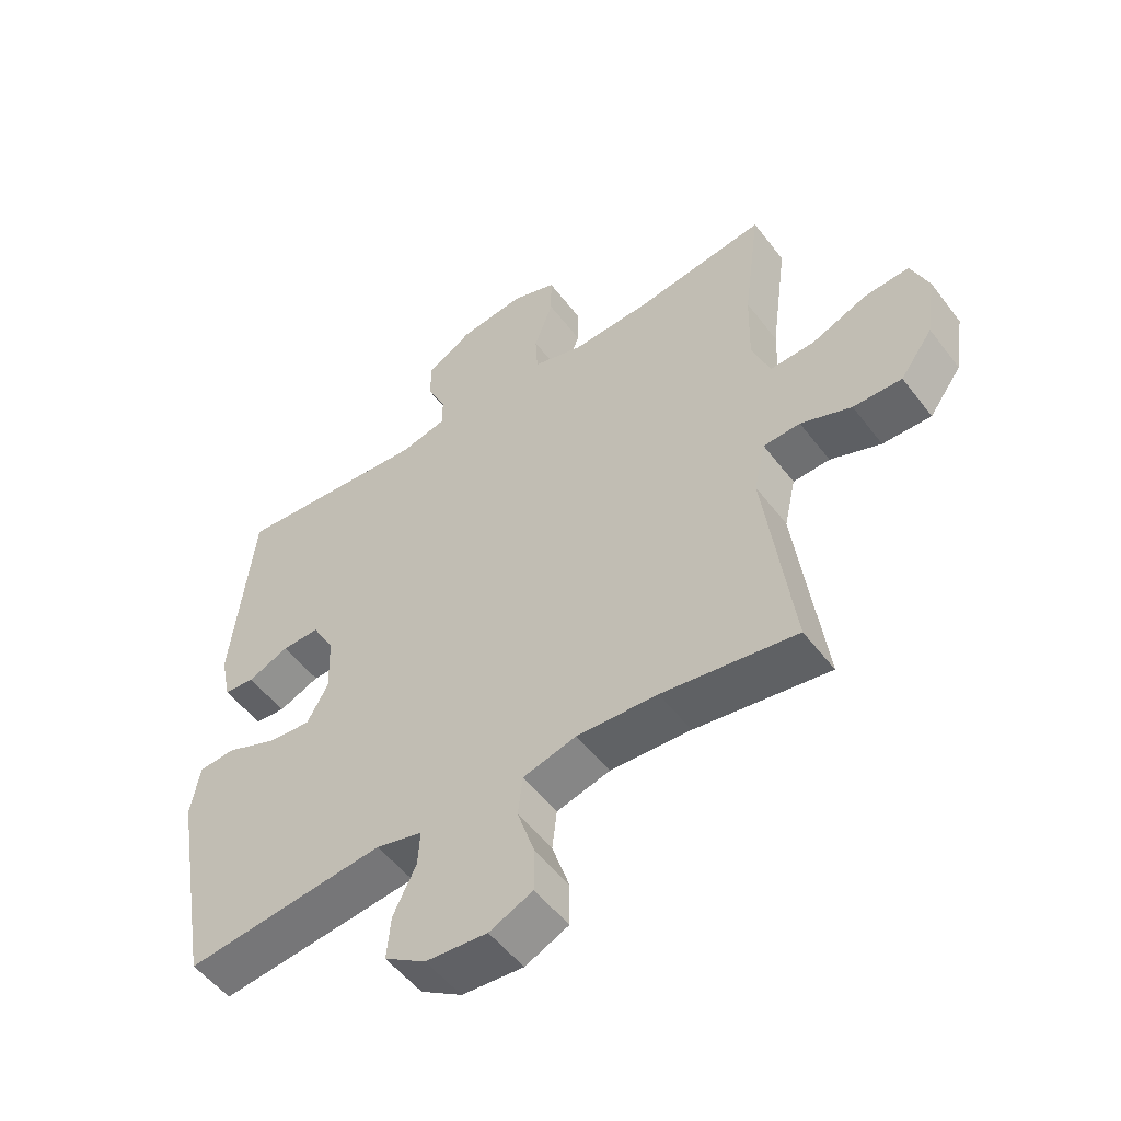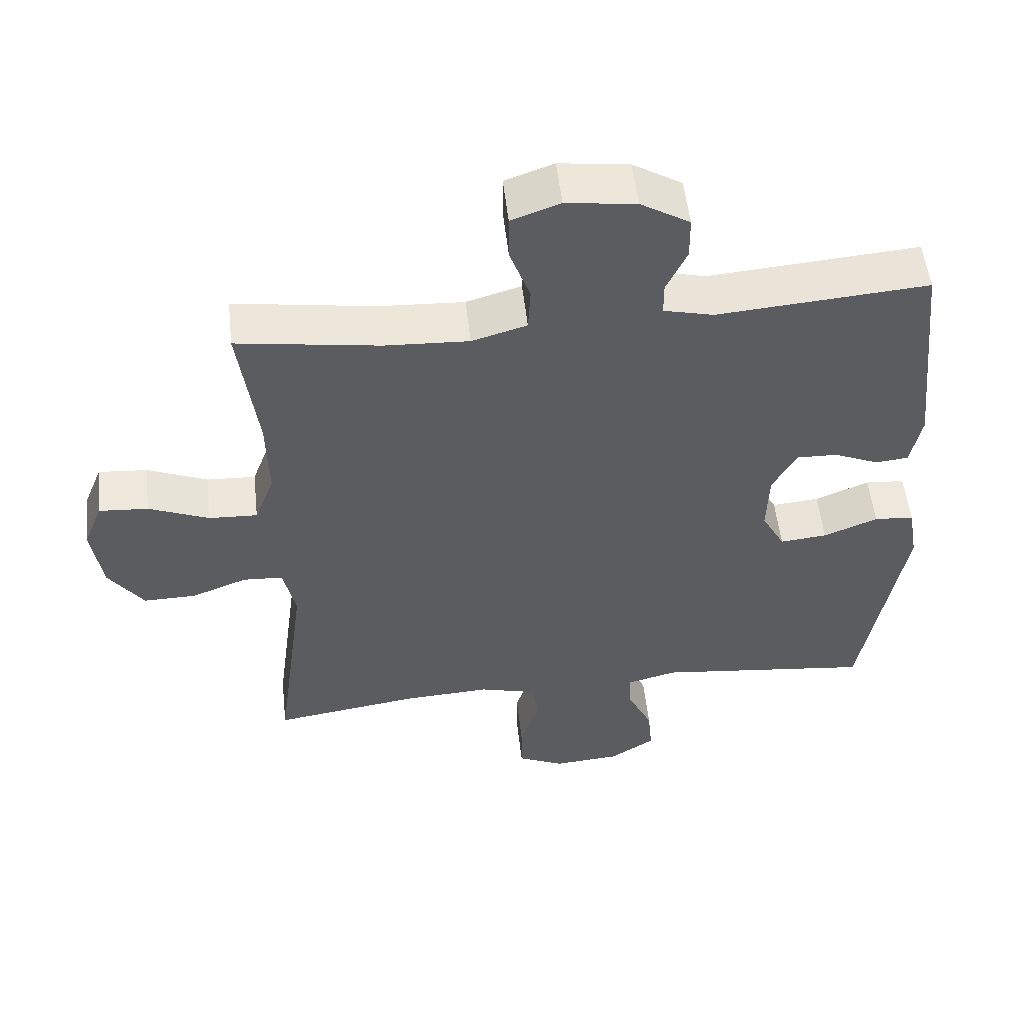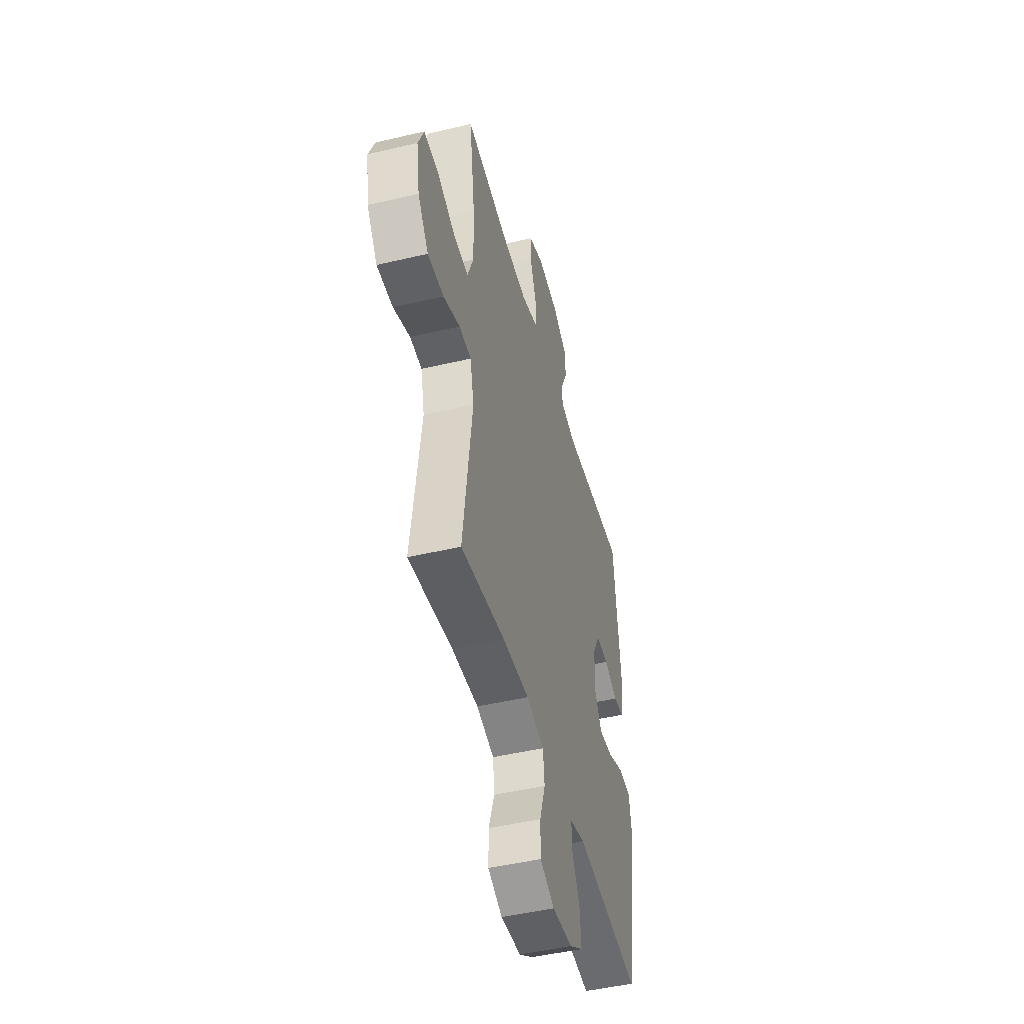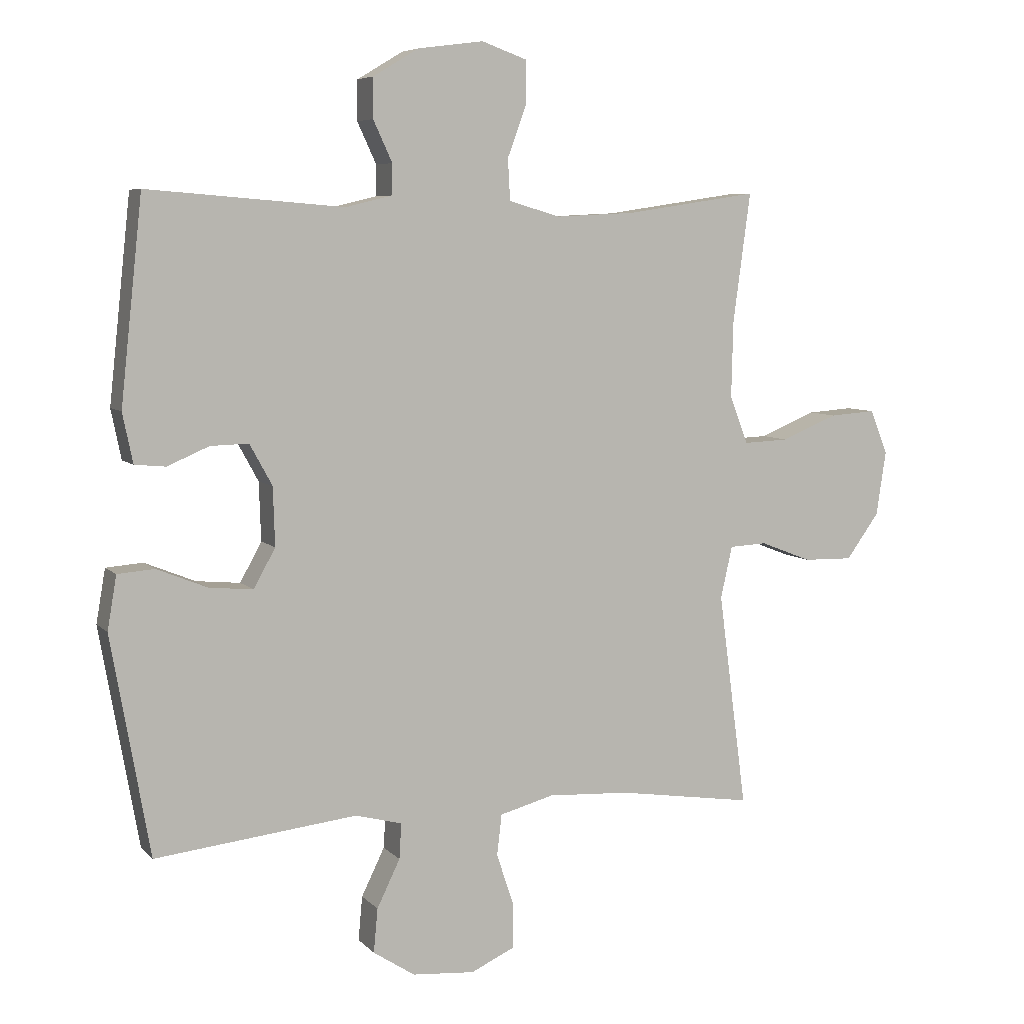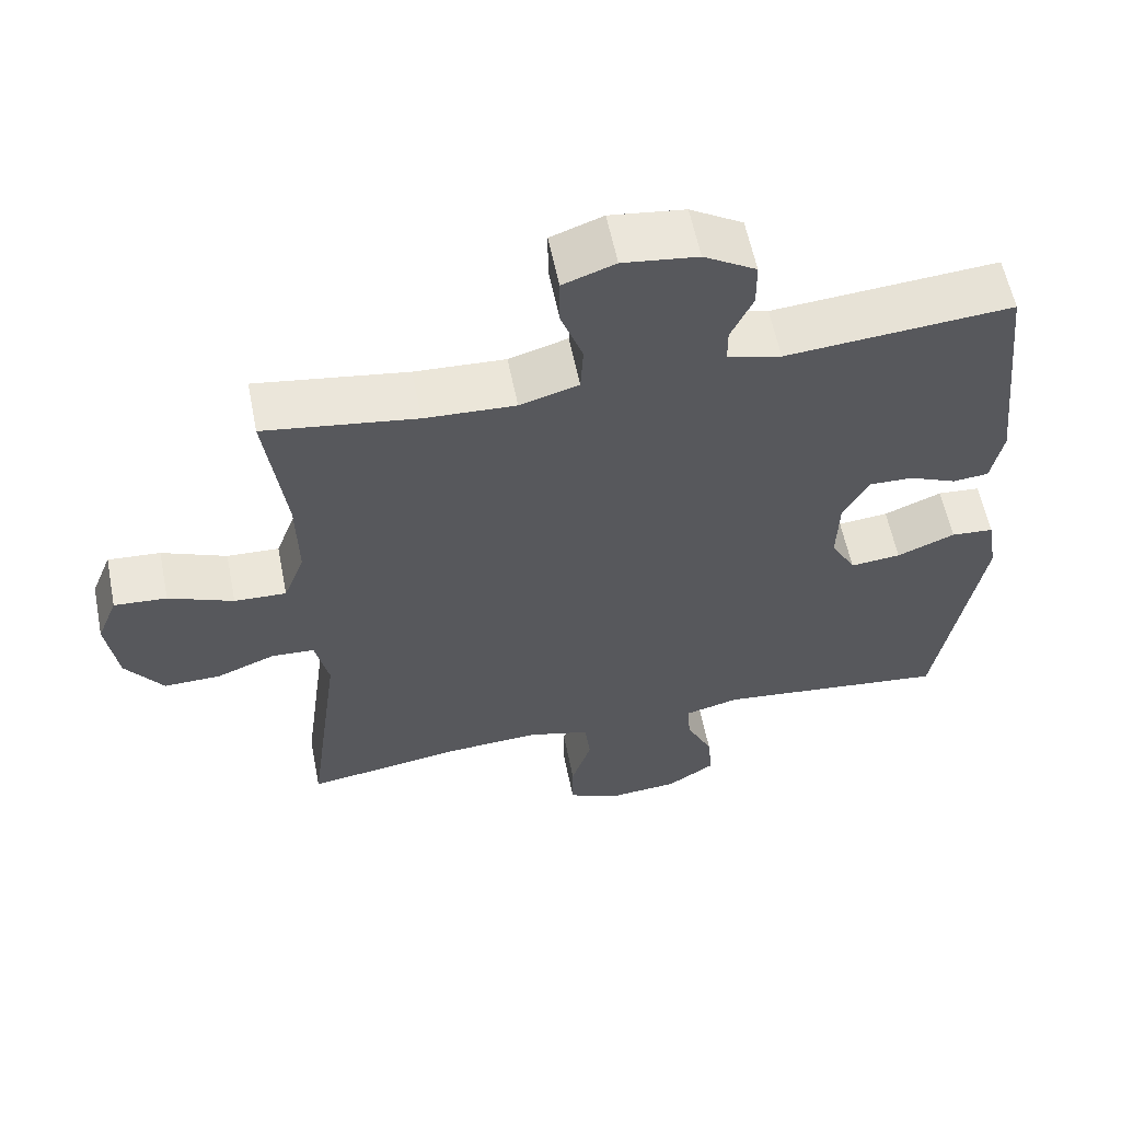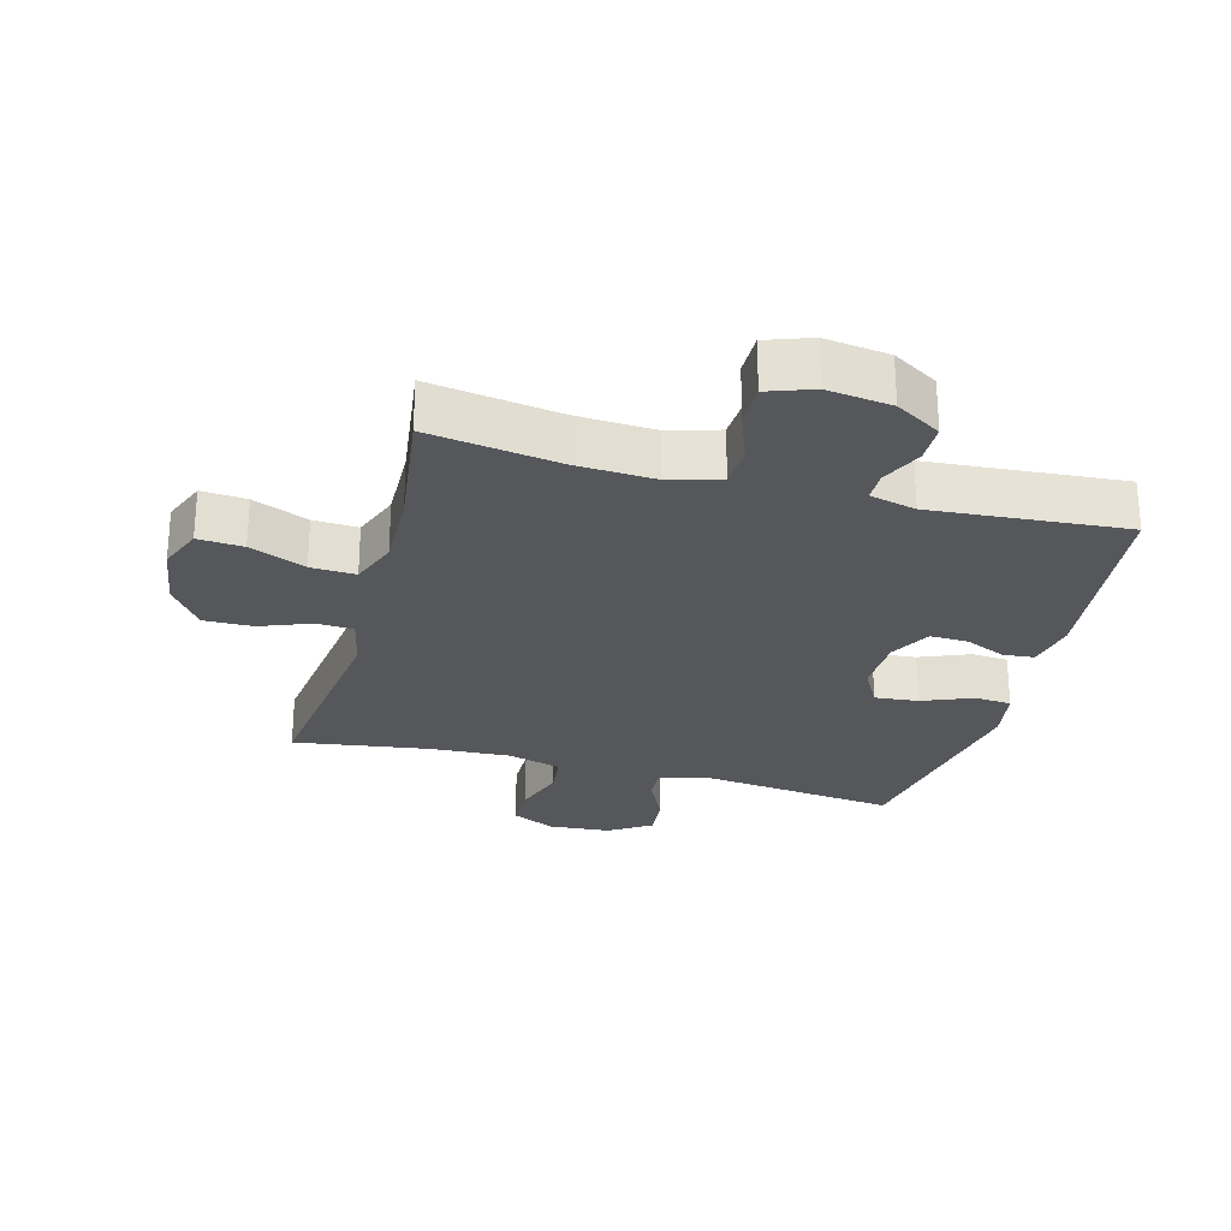
<metadata>
{"format":"obj","ext":"obj","renderer":"f3d","projection":"perspective","resolution":1024,"background":"white","views":[{"elev":-52.6,"azim":-143.7,"up":"+Z"},{"elev":53.3,"azim":-6.3,"up":"+Z"},{"elev":-47.2,"azim":-75.0,"up":"+Z"},{"elev":6.5,"azim":157.7,"up":"+Z"},{"elev":58.7,"azim":-11.3,"up":"+Z"},{"elev":-26.8,"azim":-15.1,"up":"+Y"}]}
</metadata>
<code>
o path174_path174.001
v 0.2087 0.0375 0.4747
v 0.1341 0.0375 0.4928
v 0.1338 0.0375 0.5414
v 0.1644 0.0375 0.6071
v 0.1637 0.0375 0.6707
v 0.09038 0.0375 0.7147
v -0.01393 0.0375 0.7283
v -0.08664 0.0375 0.7024
v -0.08632 0.0375 0.6347
v -0.05592 0.0375 0.5514
v -0.05946 0.0375 0.4857
v -0.1414 0.0375 0.4617
v -0.2676 0.0375 0.4681
v -0.479 0.0375 0.4998
v -0.4513 0.0375 0.2934
v -0.4484 0.0375 0.1715
v -0.4775 0.0375 0.09525
v -0.5497 0.0375 0.09856
v -0.6397 0.0375 0.1357
v -0.7126 0.0375 0.141
v -0.741 0.0375 0.07065
v -0.7253 0.0375 -0.03283
v -0.6728 0.0375 -0.1052
v -0.5941 0.0375 -0.1037
v -0.512 0.0375 -0.07202
v -0.4525 0.0375 -0.07517
v -0.4338 0.0375 -0.1583
v -0.479 0.0375 -0.5019
v -0.2618 0.0375 -0.4696
v -0.1312 0.0375 -0.4626
v -0.04469 0.0375 -0.486
v -0.03708 0.0375 -0.5514
v -0.06477 0.0375 -0.6355
v -0.06463 0.0375 -0.7066
v 0.005656 0.0375 -0.7388
v 0.1051 0.0375 -0.731
v 0.172 0.0375 -0.6878
v 0.1654 0.0375 -0.6173
v 0.1285 0.0375 -0.5411
v 0.1252 0.0375 -0.4844
v 0.2001 0.0375 -0.465
v 0.5229 0.0375 -0.5019
v 0.5849 0.0375 -0.1515
v 0.5702 0.0375 -0.06576
v 0.5111 0.0375 -0.06112
v 0.4304 0.0375 -0.09383
v 0.3599 0.0375 -0.1004
v 0.3255 0.0375 -0.03763
v 0.3285 0.0375 0.0559
v 0.3643 0.0375 0.1213
v 0.4253 0.0375 0.1196
v 0.4918 0.0375 0.09107
v 0.5414 0.0375 0.09574
v 0.5577 0.0375 0.1752
v 0.5229 0.0375 0.4998
v 0.2087 -0.0375 0.4747
v 0.1341 -0.0375 0.4928
v 0.1338 -0.0375 0.5414
v 0.1644 -0.0375 0.6071
v 0.1637 -0.0375 0.6707
v 0.09038 -0.0375 0.7147
v -0.01393 -0.0375 0.7283
v -0.08664 -0.0375 0.7024
v -0.08632 -0.0375 0.6347
v -0.05592 -0.0375 0.5514
v -0.05946 -0.0375 0.4857
v -0.1414 -0.0375 0.4617
v -0.2676 -0.0375 0.4681
v -0.479 -0.0375 0.4998
v -0.4513 -0.0375 0.2934
v -0.4484 -0.0375 0.1715
v -0.4775 -0.0375 0.09525
v -0.5497 -0.0375 0.09856
v -0.6397 -0.0375 0.1357
v -0.7126 -0.0375 0.141
v -0.741 -0.0375 0.07065
v -0.7253 -0.0375 -0.03283
v -0.6728 -0.0375 -0.1052
v -0.5941 -0.0375 -0.1037
v -0.512 -0.0375 -0.07202
v -0.4525 -0.0375 -0.07517
v -0.4338 -0.0375 -0.1583
v -0.479 -0.0375 -0.5019
v -0.2618 -0.0375 -0.4696
v -0.1312 -0.0375 -0.4626
v -0.04469 -0.0375 -0.486
v -0.03708 -0.0375 -0.5514
v -0.06477 -0.0375 -0.6355
v -0.06463 -0.0375 -0.7066
v 0.005656 -0.0375 -0.7388
v 0.1051 -0.0375 -0.731
v 0.172 -0.0375 -0.6878
v 0.1654 -0.0375 -0.6173
v 0.1285 -0.0375 -0.5411
v 0.1252 -0.0375 -0.4844
v 0.2001 -0.0375 -0.465
v 0.5229 -0.0375 -0.5019
v 0.5849 -0.0375 -0.1515
v 0.5702 -0.0375 -0.06576
v 0.5111 -0.0375 -0.06112
v 0.4304 -0.0375 -0.09383
v 0.3599 -0.0375 -0.1004
v 0.3255 -0.0375 -0.03763
v 0.3285 -0.0375 0.0559
v 0.3643 -0.0375 0.1213
v 0.4253 -0.0375 0.1196
v 0.4918 -0.0375 0.09107
v 0.5414 -0.0375 0.09574
v 0.5577 -0.0375 0.1752
v 0.5229 -0.0375 0.4998
v 0.09038 0.0375 0.7147
v -0.01393 0.0375 0.7283
v -0.08664 0.0375 0.7024
v -0.08664 0.0375 0.7024
v 0.1637 0.0375 0.6707
v -0.08632 0.0375 0.6347
v 0.1644 0.0375 0.6071
v -0.05592 0.0375 0.5514
v 0.1338 0.0375 0.5414
v -0.05946 0.0375 0.4857
v -0.05946 0.0375 0.4857
v 0.1341 0.0375 0.4928
v 0.1341 0.0375 0.4928
v 0.2087 0.0375 0.4747
v -0.1414 0.0375 0.4617
v -0.2676 0.0375 0.4681
v -0.479 0.0375 0.4998
v -0.479 0.0375 0.4998
v 0.5229 0.0375 0.4998
v 0.5229 0.0375 0.4998
v -0.4513 0.0375 0.2934
v 0.5577 0.0375 0.1752
v -0.4484 0.0375 0.1715
v 0.5414 0.0375 0.09574
v 0.5414 0.0375 0.09574
v 0.3643 0.0375 0.1213
v 0.3643 0.0375 0.1213
v 0.4253 0.0375 0.1196
v -0.4775 0.0375 0.09525
v -0.4775 0.0375 0.09525
v -0.6397 0.0375 0.1357
v -0.7126 0.0375 0.141
v -0.7126 0.0375 0.141
v -0.741 0.0375 0.07065
v -0.5497 0.0375 0.09856
v 0.3285 0.0375 0.0559
v 0.4918 0.0375 0.09107
v -0.7253 0.0375 -0.03283
v 0.3255 0.0375 -0.03763
v -0.6728 0.0375 -0.1052
v 0.3599 0.0375 -0.1004
v 0.3599 0.0375 -0.1004
v 0.5702 0.0375 -0.06576
v 0.5702 0.0375 -0.06576
v 0.5111 0.0375 -0.06112
v 0.4304 0.0375 -0.09383
v 0.5849 0.0375 -0.1515
v -0.512 0.0375 -0.07202
v -0.4525 0.0375 -0.07517
v -0.4525 0.0375 -0.07517
v -0.5941 0.0375 -0.1037
v -0.4338 0.0375 -0.1583
v 0.5229 0.0375 -0.5019
v 0.5229 0.0375 -0.5019
v -0.1312 0.0375 -0.4626
v -0.04469 0.0375 -0.486
v -0.04469 0.0375 -0.486
v -0.2618 0.0375 -0.4696
v 0.1252 0.0375 -0.4844
v 0.1252 0.0375 -0.4844
v 0.2001 0.0375 -0.465
v -0.479 0.0375 -0.5019
v -0.479 0.0375 -0.5019
v 0.1285 0.0375 -0.5411
v -0.03708 0.0375 -0.5514
v 0.1654 0.0375 -0.6173
v -0.06477 0.0375 -0.6355
v 0.172 0.0375 -0.6878
v 0.172 0.0375 -0.6878
v -0.06463 0.0375 -0.7066
v -0.06463 0.0375 -0.7066
v 0.1051 0.0375 -0.731
v 0.005656 0.0375 -0.7388
v 0.09038 -0.0375 0.7147
v -0.01393 -0.0375 0.7283
v -0.08664 -0.0375 0.7024
v -0.08664 -0.0375 0.7024
v 0.1637 -0.0375 0.6707
v -0.08632 -0.0375 0.6347
v 0.1644 -0.0375 0.6071
v -0.05592 -0.0375 0.5514
v 0.1338 -0.0375 0.5414
v -0.05946 -0.0375 0.4857
v -0.05946 -0.0375 0.4857
v 0.1341 -0.0375 0.4928
v 0.1341 -0.0375 0.4928
v 0.2087 -0.0375 0.4747
v -0.1414 -0.0375 0.4617
v -0.2676 -0.0375 0.4681
v -0.479 -0.0375 0.4998
v -0.479 -0.0375 0.4998
v 0.5229 -0.0375 0.4998
v 0.5229 -0.0375 0.4998
v -0.4513 -0.0375 0.2934
v 0.5577 -0.0375 0.1752
v -0.4484 -0.0375 0.1715
v 0.5414 -0.0375 0.09574
v 0.5414 -0.0375 0.09574
v 0.3643 -0.0375 0.1213
v 0.3643 -0.0375 0.1213
v 0.4253 -0.0375 0.1196
v -0.4775 -0.0375 0.09525
v -0.4775 -0.0375 0.09525
v -0.6397 -0.0375 0.1357
v -0.7126 -0.0375 0.141
v -0.7126 -0.0375 0.141
v -0.741 -0.0375 0.07065
v -0.5497 -0.0375 0.09856
v 0.3285 -0.0375 0.0559
v 0.4918 -0.0375 0.09107
v -0.7253 -0.0375 -0.03283
v 0.3255 -0.0375 -0.03763
v -0.6728 -0.0375 -0.1052
v 0.3599 -0.0375 -0.1004
v 0.3599 -0.0375 -0.1004
v 0.5702 -0.0375 -0.06576
v 0.5702 -0.0375 -0.06576
v 0.5111 -0.0375 -0.06112
v 0.4304 -0.0375 -0.09383
v 0.5849 -0.0375 -0.1515
v -0.512 -0.0375 -0.07202
v -0.4525 -0.0375 -0.07517
v -0.4525 -0.0375 -0.07517
v -0.5941 -0.0375 -0.1037
v -0.4338 -0.0375 -0.1583
v 0.5229 -0.0375 -0.5019
v 0.5229 -0.0375 -0.5019
v -0.1312 -0.0375 -0.4626
v -0.04469 -0.0375 -0.486
v -0.04469 -0.0375 -0.486
v -0.2618 -0.0375 -0.4696
v 0.1252 -0.0375 -0.4844
v 0.1252 -0.0375 -0.4844
v 0.2001 -0.0375 -0.465
v -0.479 -0.0375 -0.5019
v -0.479 -0.0375 -0.5019
v 0.1285 -0.0375 -0.5411
v -0.03708 -0.0375 -0.5514
v 0.1654 -0.0375 -0.6173
v -0.06477 -0.0375 -0.6355
v 0.172 -0.0375 -0.6878
v 0.172 -0.0375 -0.6878
v -0.06463 -0.0375 -0.7066
v -0.06463 -0.0375 -0.7066
v 0.1051 -0.0375 -0.731
v 0.005656 -0.0375 -0.7388
f 191 185 189
f 206 232 219
f 256 250 253
f 232 235 222
f 214 221 218
f 197 209 202
f 234 218 221
f 202 211 205
f 184 190 188
f 239 248 242
f 249 250 255
f 242 244 222
f 218 231 212
f 195 192 191
f 191 192 184
f 205 211 220
f 204 199 200
f 189 185 186
f 193 195 191
f 193 219 195
f 234 221 223
f 241 235 245
f 184 192 190
f 222 239 242
f 249 248 250
f 247 248 249
f 199 206 198
f 185 191 184
f 241 238 235
f 195 219 197
f 222 238 239
f 255 250 256
f 215 217 214
f 249 255 251
f 236 224 244
f 231 218 234
f 212 231 232
f 209 211 202
f 232 222 219
f 229 230 228
f 224 236 229
f 206 199 204
f 228 230 226
f 229 236 230
f 198 206 219
f 221 214 217
f 242 248 247
f 212 232 206
f 198 219 193
f 205 220 207
f 238 222 235
f 222 244 224
f 197 219 209
f 6 7 62 61
f 7 114 187 62
f 5 6 61 60
f 8 9 64 63
f 4 5 60 59
f 9 10 65 64
f 3 4 59 58
f 10 121 194 65
f 123 3 58 196
f 1 2 57 56
f 11 12 67 66
f 13 128 201 68
f 130 1 56 203
f 12 13 68 67
f 14 15 70 69
f 54 55 110 109
f 15 16 71 70
f 135 54 109 208
f 137 51 106 210
f 16 140 213 71
f 19 143 216 74
f 20 21 76 75
f 18 19 74 73
f 49 50 105 104
f 52 53 108 107
f 51 52 107 106
f 17 18 73 72
f 21 22 77 76
f 48 49 104 103
f 22 23 78 77
f 152 48 103 225
f 154 45 100 227
f 45 46 101 100
f 43 44 99 98
f 25 160 233 80
f 24 25 80 79
f 23 24 79 78
f 26 27 82 81
f 46 47 102 101
f 164 43 98 237
f 30 167 240 85
f 29 30 85 84
f 170 41 96 243
f 173 29 84 246
f 27 28 83 82
f 39 40 95 94
f 31 32 87 86
f 41 42 97 96
f 38 39 94 93
f 32 33 88 87
f 179 38 93 252
f 33 181 254 88
f 36 37 92 91
f 35 36 91 90
f 34 35 90 89
f 118 116 112
f 133 146 159
f 183 180 177
f 159 149 162
f 141 145 148
f 124 129 136
f 161 148 145
f 129 132 138
f 111 115 117
f 166 169 175
f 176 182 177
f 169 149 171
f 145 139 158
f 122 118 119
f 118 111 119
f 132 147 138
f 131 127 126
f 116 113 112
f 120 118 122
f 120 122 146
f 161 150 148
f 168 172 162
f 111 117 119
f 149 169 166
f 176 177 175
f 174 176 175
f 126 125 133
f 112 111 118
f 168 162 165
f 122 124 146
f 149 166 165
f 182 183 177
f 142 141 144
f 176 178 182
f 163 171 151
f 158 161 145
f 139 159 158
f 136 129 138
f 159 146 149
f 156 155 157
f 151 156 163
f 133 131 126
f 155 153 157
f 156 157 163
f 125 146 133
f 148 144 141
f 169 174 175
f 139 133 159
f 125 120 146
f 132 134 147
f 165 162 149
f 149 151 171
f 124 136 146

</code>
